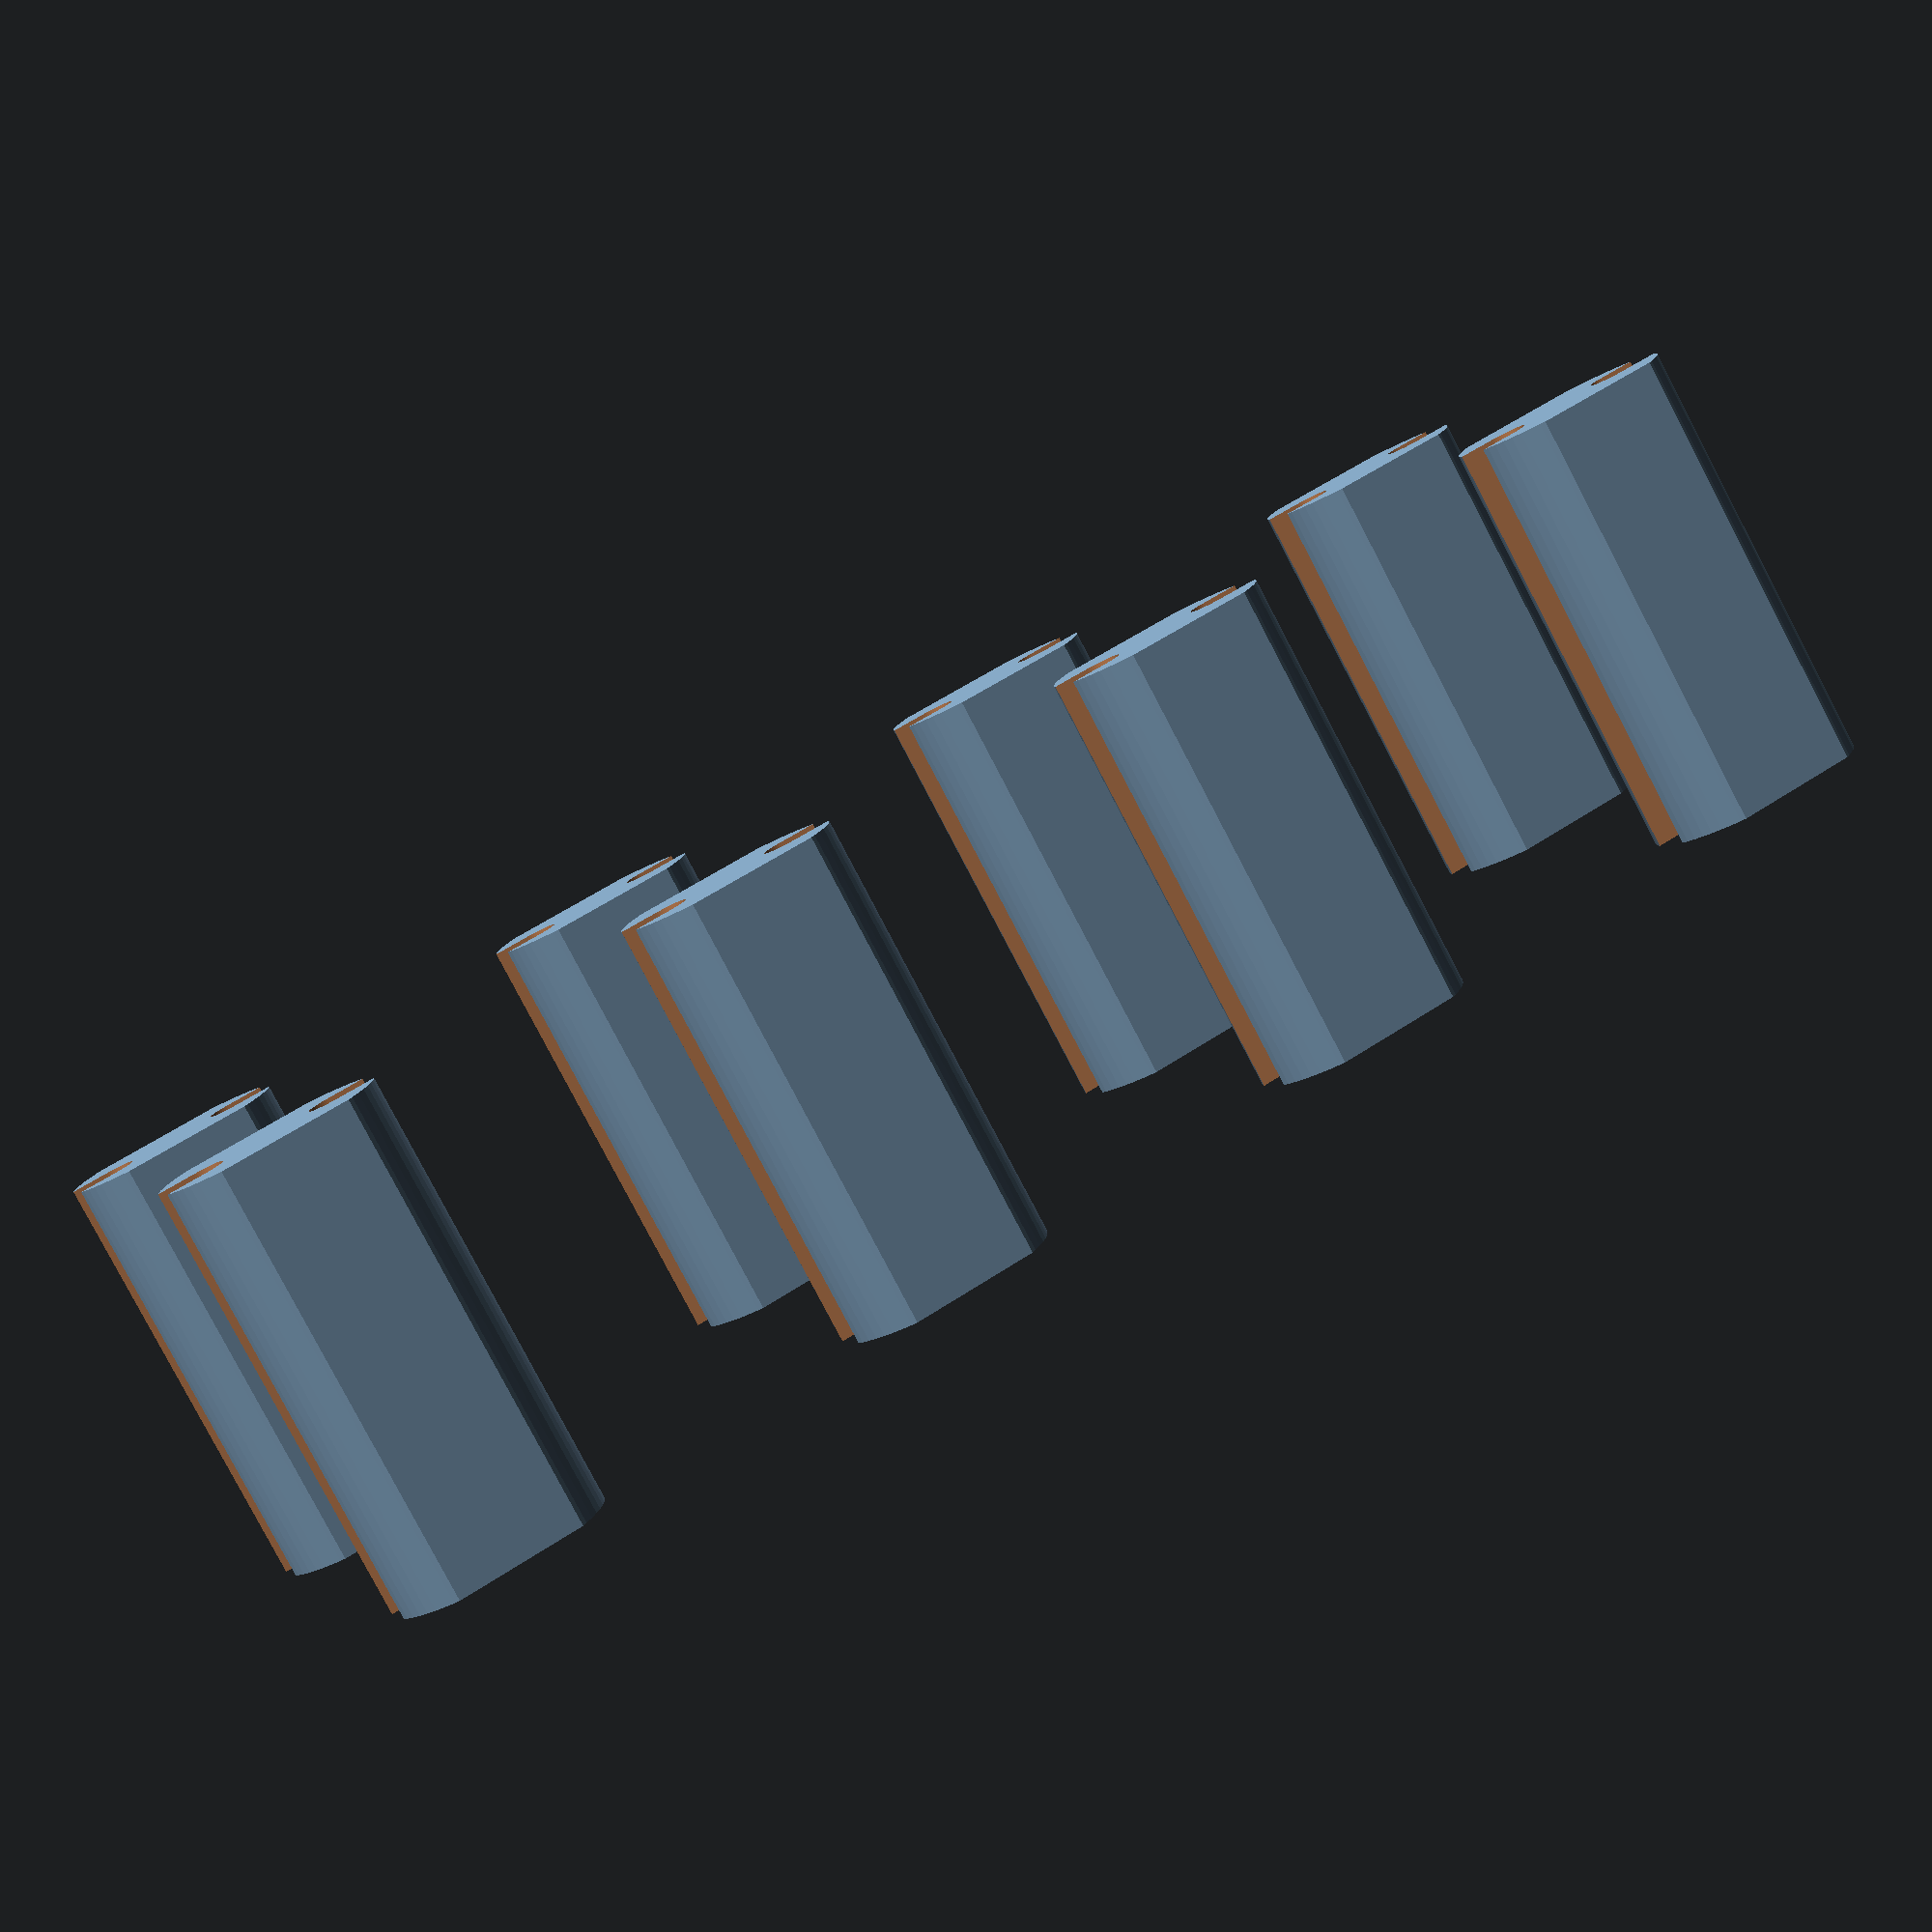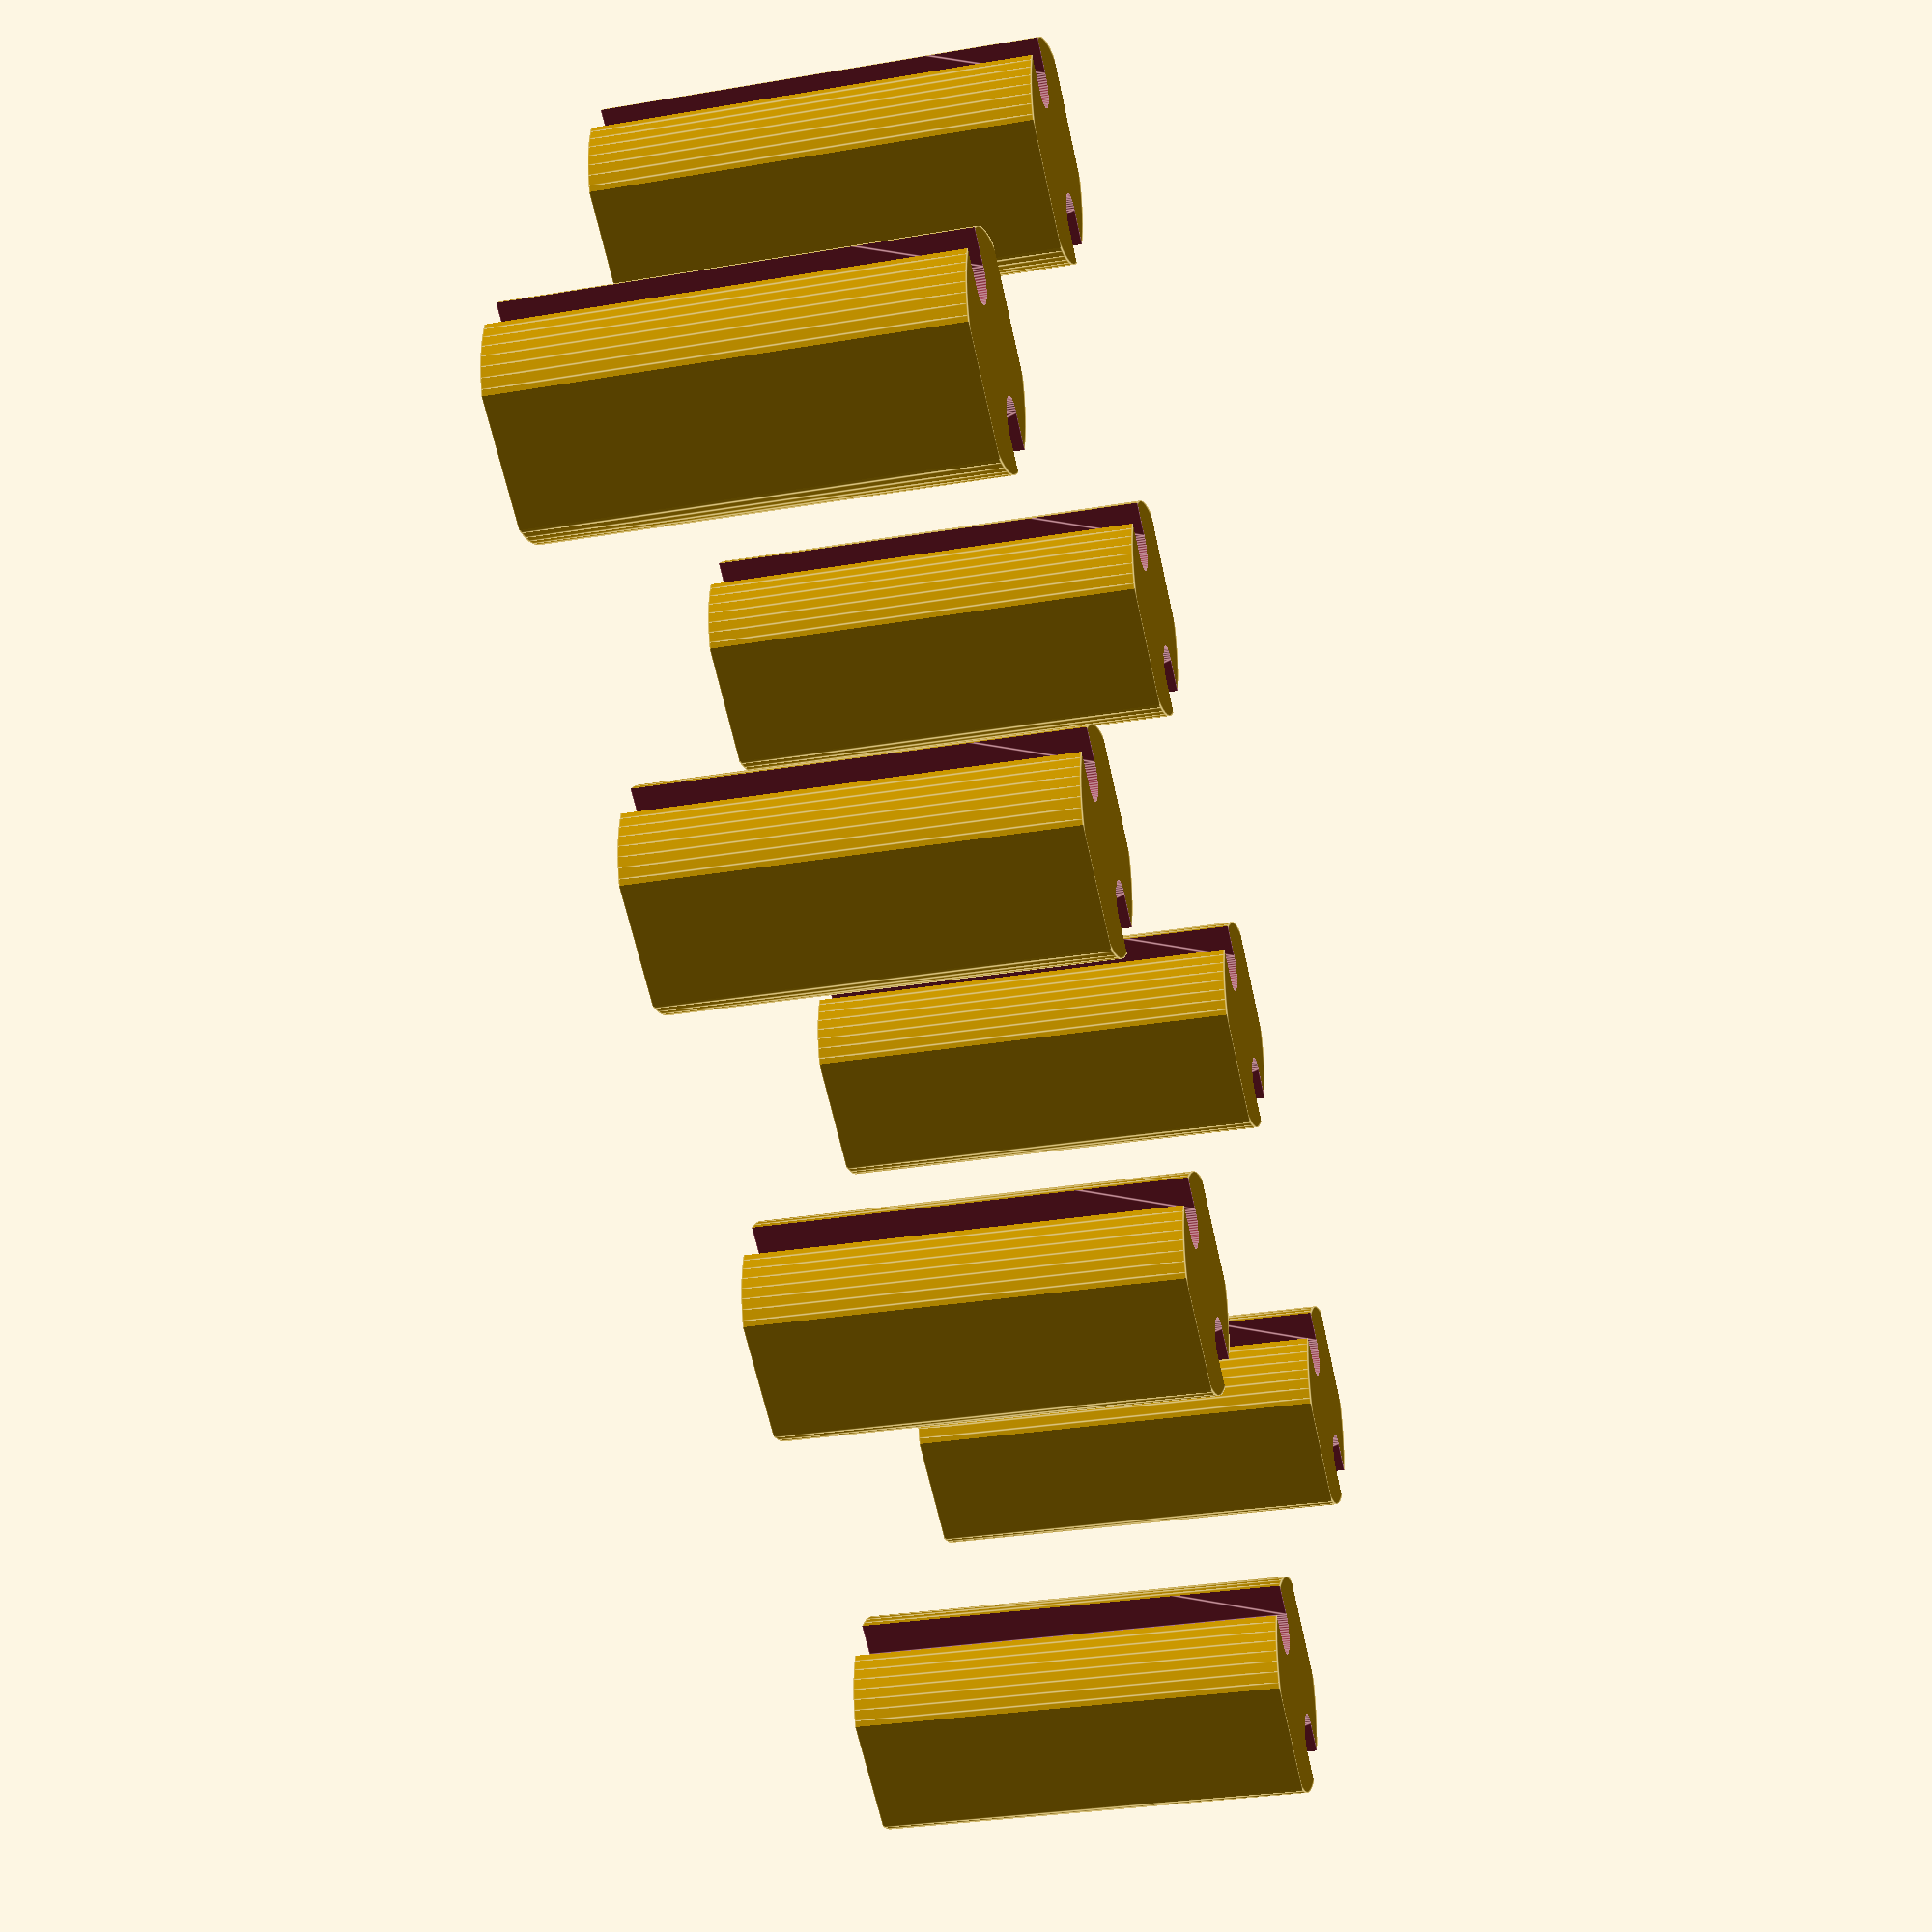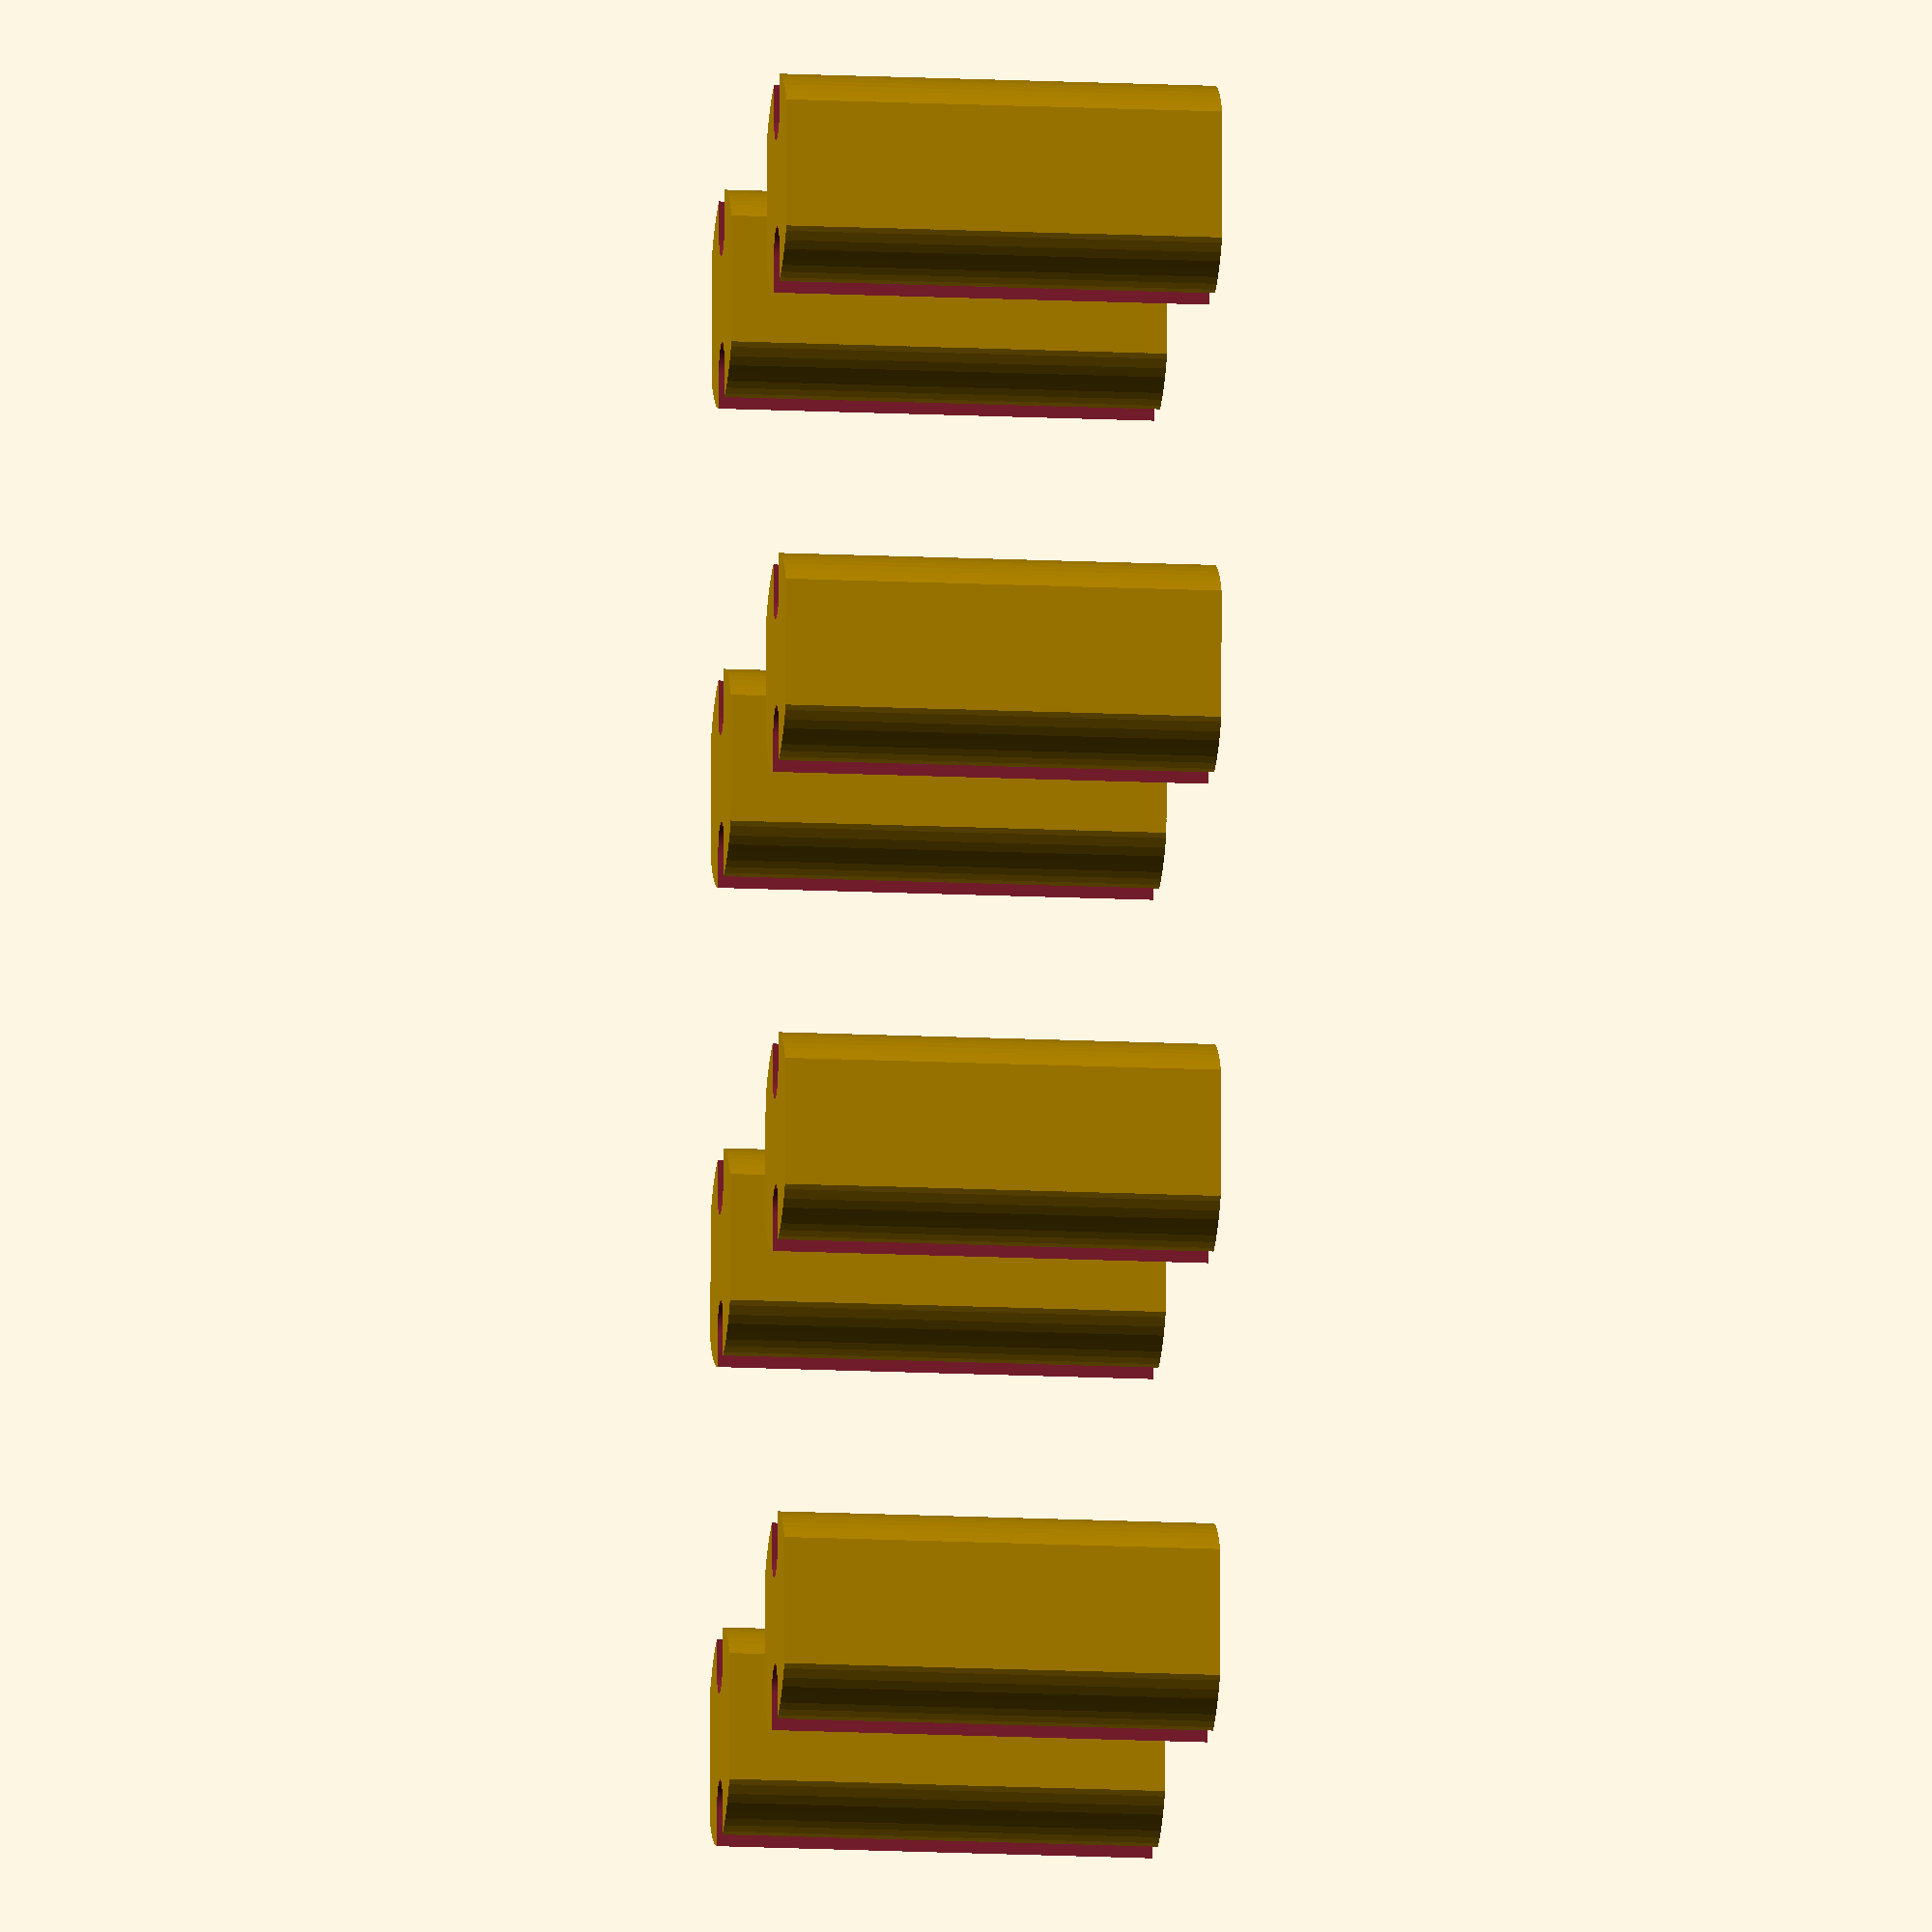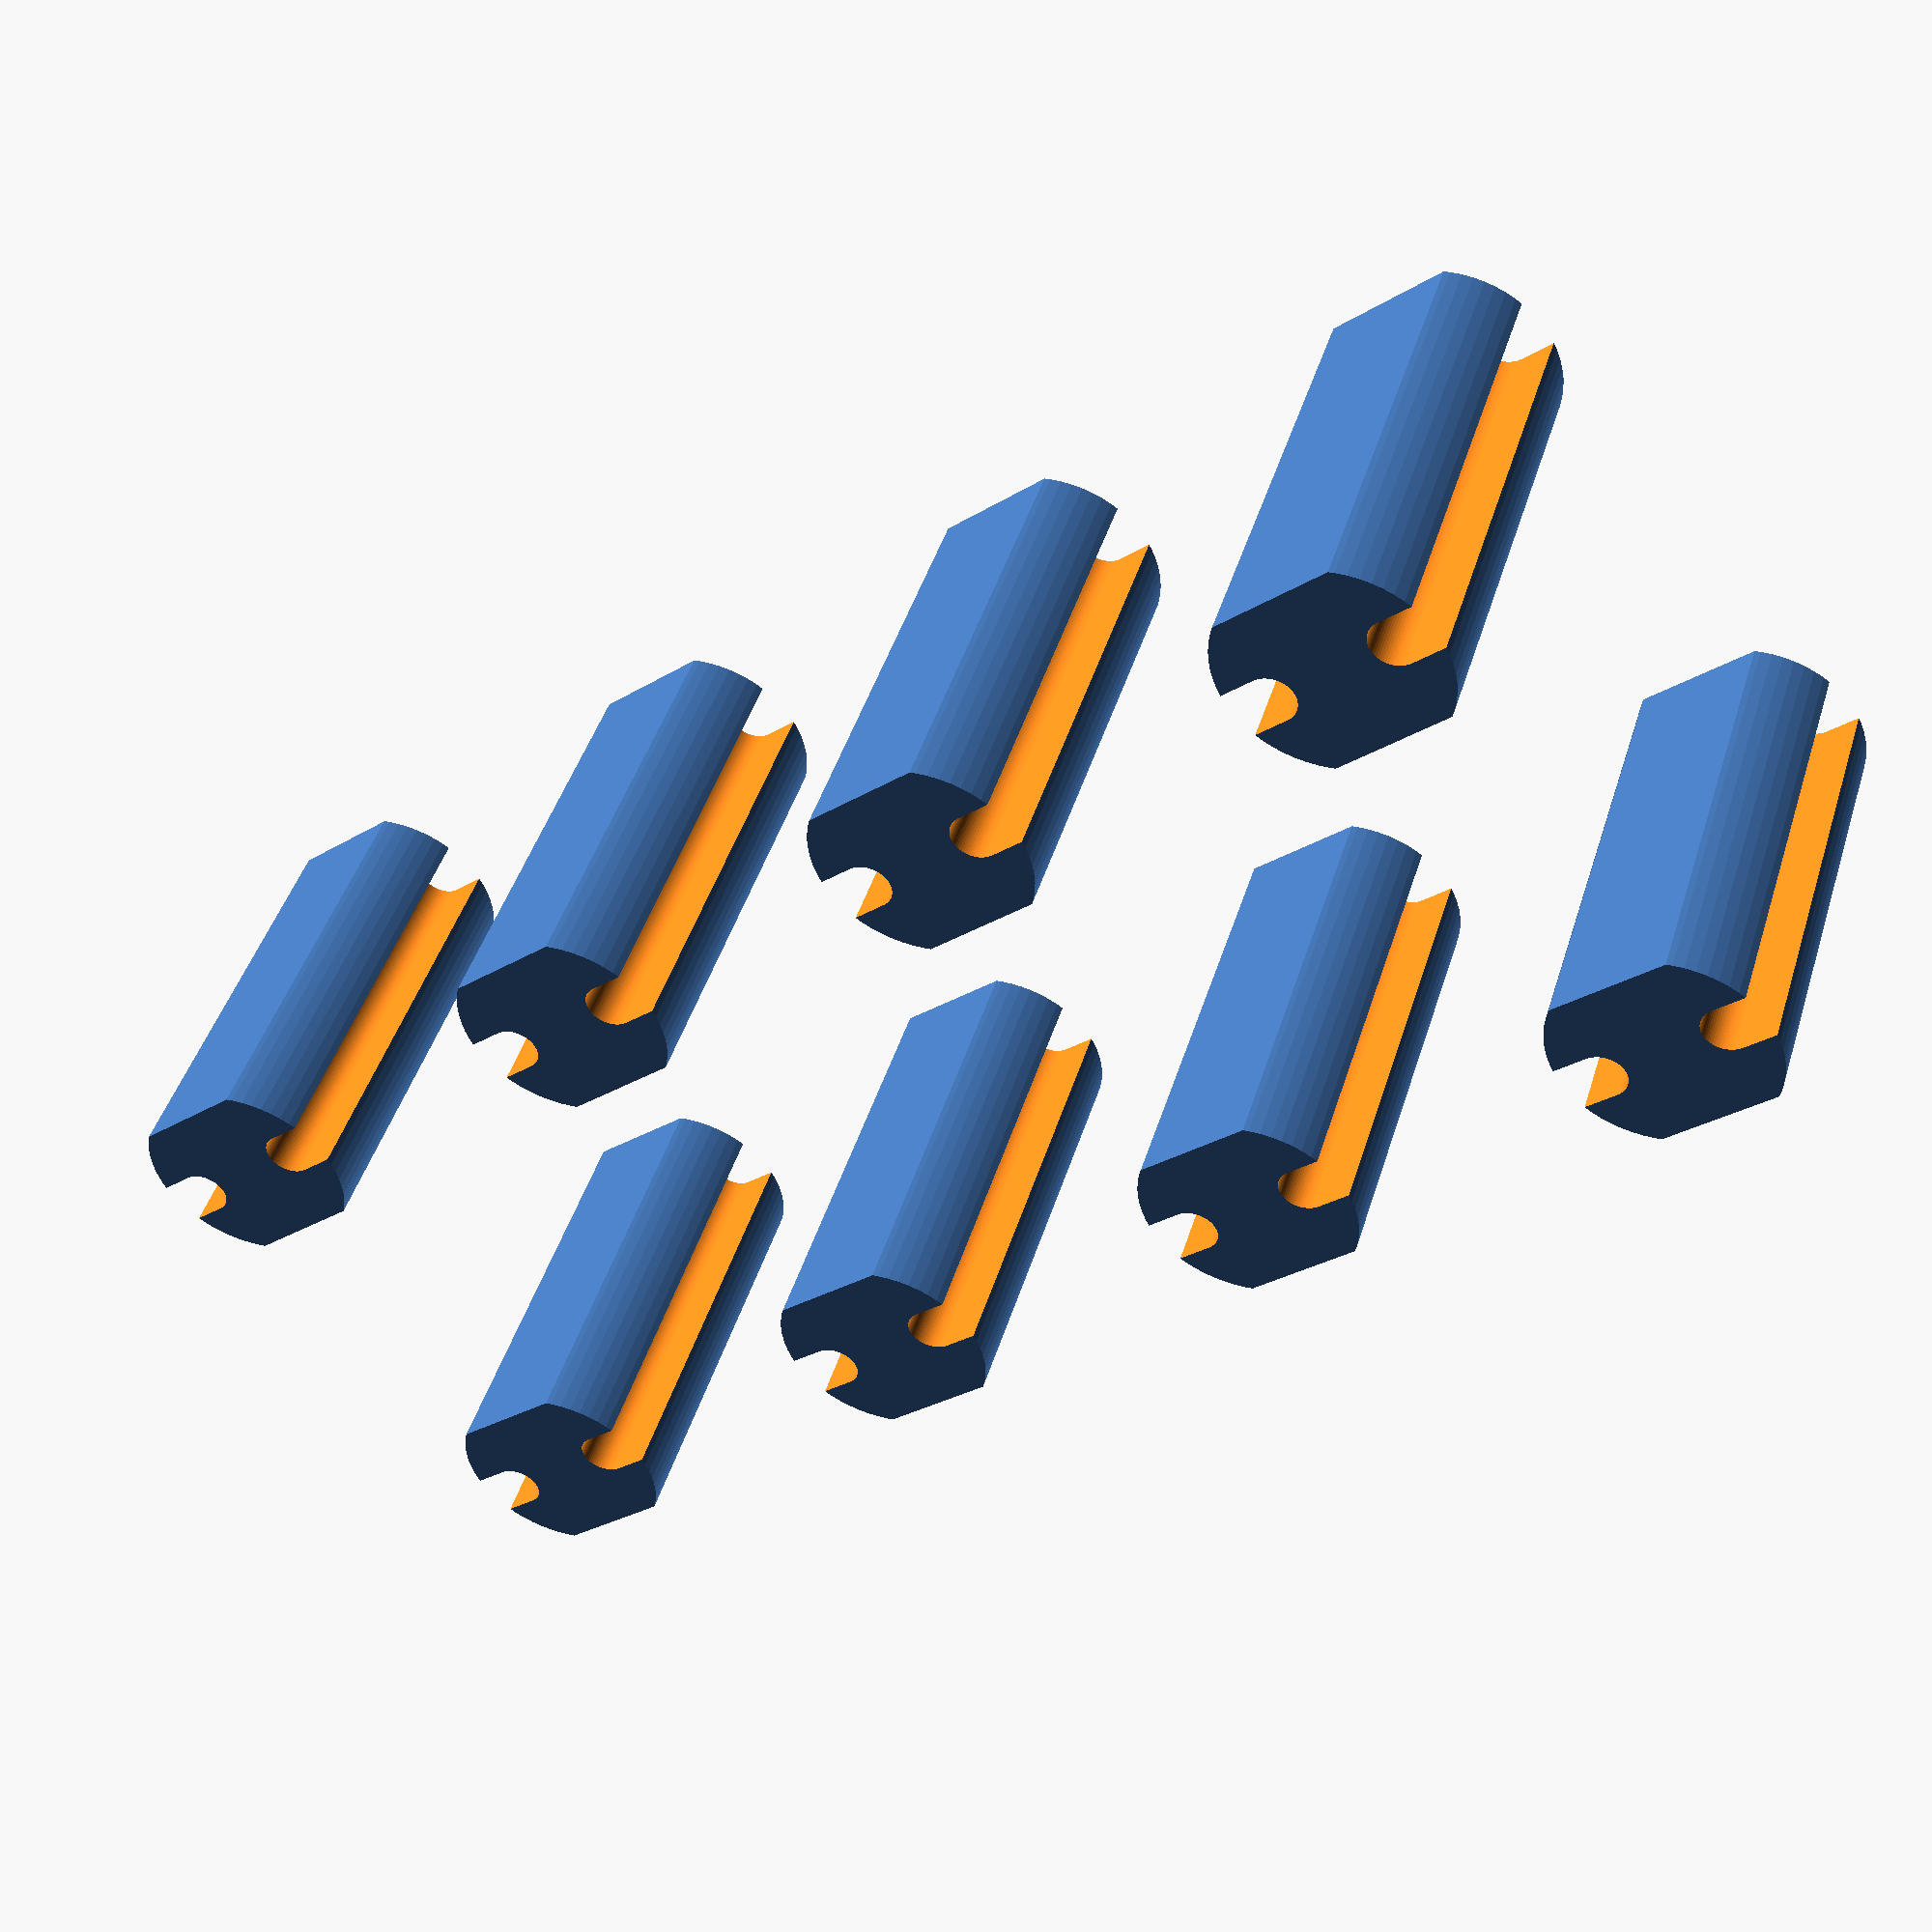
<openscad>
// LED PCB standoff generator.

// Number of faces per 360 degrees.
$fn=64;

eps1 = 0.01;
eps2 = eps1 + eps1;

// Outer diamter.
outer_diameter = 4.0;

// Total height.
height = 8.0;

// Spacing betwene the centers of the two leads.
leads_spacing = 2.54;

// The diamter of the lead holes.
leads_hole_diameter = 0.9;

// 0 for a closed hole. 1 for an open slot.
use_open_slot = 1;

// Values below 1.0 reduces the footprint of the standoff at the 
// cost of reduces stability.
width_factor = 0.8;

// Number of rows to generate.
rows = 2;

// Number of columns to generate.
columns = 4;

// Spacing of printed rows and columns.
part_spacing = 5;

// A single LED lead hole or slot. Positioned at the 
// positive X direction. 
module lead_hole() {
  module hole(offset) {
     translate([offset, 0, -eps1])
        cylinder(d=leads_hole_diameter, h=height+eps2);   
  }
  
  if (use_open_slot == 0) {
    hole(leads_spacing/2);
  } else {
    hull() {
      hole(leads_spacing/2);
      hole(outer_diameter);
    }
  }
}

// A round standoff, before applying width_factor.
module round_led_standoff() {
  difference() {
    cylinder(d=outer_diameter, h=height);
    lead_hole();
    mirror([1, 0, 0]) lead_hole();
  }
}

// A round standoff with width_factor applied.
module led_standoff() {
  dx = outer_diameter + eps2;
  dy = (width_factor * outer_diameter) + eps2;
  dz = height + eps2;
  intersection() {
    round_led_standoff();
    translate([-dx/2, -dy/2, -eps1])
      cube([dx, dy, dz]); 
  } 
}

// Generate the array
pitch = outer_diameter + part_spacing;

for (i = [1:columns]) {
  for (j = [1:rows]) {
    translate([i*pitch, j*pitch, 0]) led_standoff();
  }
}


</openscad>
<views>
elev=81.9 azim=21.7 roll=207.7 proj=p view=wireframe
elev=210.0 azim=210.6 roll=255.9 proj=p view=edges
elev=14.4 azim=270.7 roll=83.6 proj=o view=wireframe
elev=135.3 azim=41.3 roll=343.2 proj=p view=wireframe
</views>
